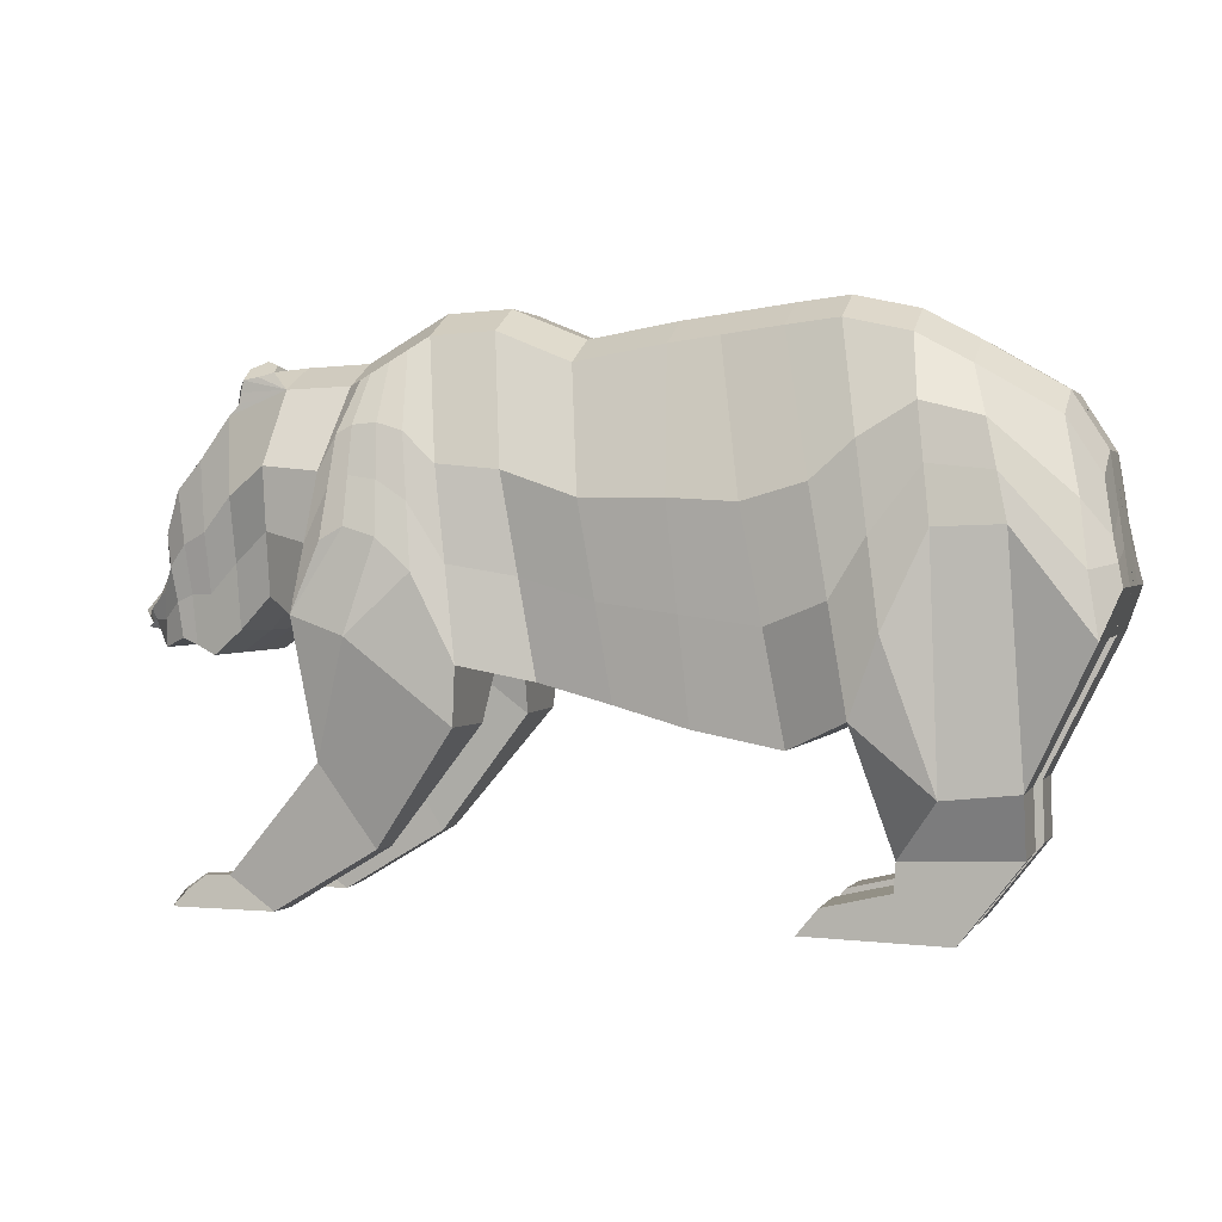
<metadata>
{"format":"obj","ext":"obj","renderer":"f3d","projection":"perspective","resolution":1024,"background":"white","views":[{"elev":1.7,"azim":17.4,"up":"+Y"}]}
</metadata>
<code>
o Plane
v 1.677 1.113 0.5792
v 1.526 3.146 0.4853
v 0.9983 3.058 0.4853
v 1.253 1.233 0.5792
v -0.4768 1.704 0.869
v 0.4747 1.448 0.8745
v -0.2829 2.954 0.4853
v 0.1856 3.218 0.4853
v 2.578 1.194 0.8745
v 2.162 3.226 0.4853
v 2.748 1.643 0.9322
v 2.465 3.259 0.4853
v 2.989 2.174 0.8745
v 2.838 3.176 0.4853
v 3.375 2.186 0.8745
v 3.148 3.009 0.4853
v 3.804 1.605 0.7116
v 3.605 2.74 0.4853
v 3.908 1.87 0.5792
v 3.804 2.428 0.4853
v 1.818 3.183 0.4853
v 2.193 1.014 0.5792
v 0.8281 1.346 0.5792
v 0.5635 3.237 0.4853
v 0.01923 2.125 0.8745
v -0.05276 3.084 0.4853
v 0.2214 1.941 0.8745
v 0.05436 3.144 0.4853
v -0.1649 3.021 0.4853
v -0.1641 2.182 0.8745
v -0.7369 1.797 0.5662
v -0.6663 2.941 0.4923
v -0.9371 1.604 0.5192
v -1.023 2.799 0.4853
v -1.133 1.459 0.4573
v -1.209 2.557 0.4685
v -1.367 1.552 0.3833
v -1.494 2.138 0.3267
v -0.2245 2.987 0.4853
v -0.3027 2.107 0.8745
v -0.934 2.999 0.4865
v -0.9621 2.861 0.4861
v -1.263 1.514 0.4125
v -1.378 2.389 0.4158
v -1.526 1.492 0.2777
v -1.544 1.923 0.195
v -1.645 1.588 0.115
v -1.681 1.731 0.1056
v -1.722 1.602 0.119
v -1.724 1.661 0.1089
v 1.677 1.113 0.000776
v 1.526 3.287 0.000776
v 0.9983 3.199 0.000776
v 1.253 1.233 0.000776
v 0.5116 1.424 0.000776
v -0.2829 3.095 0.000776
v 0.1856 3.359 0.000776
v 2.578 1.194 0.000776
v 2.162 3.367 0.000776
v 2.748 1.643 0.000776
v 2.465 3.4 0.000776
v 2.991 2.182 0.00454
v 2.838 3.317 0.000776
v 3.377 2.194 0.00454
v 3.148 3.15 0.000776
v 3.804 1.605 0.000776
v 3.605 2.88 0.000776
v 3.908 1.87 0.000776
v 3.804 2.569 0.000776
v 1.818 3.324 0.000776
v 2.193 1.014 0.000776
v 0.8281 1.346 0.000776
v 0.5635 3.378 0.000776
v 0.01923 2.125 0.000776
v -0.05276 3.225 0.000776
v 0.2543 1.969 -0.01074
v 0.05436 3.285 0.000776
v -0.1649 3.161 0.000776
v -0.1641 2.182 0.000776
v -0.661 3.079 0.000776
v -1.023 2.94 0.000776
v -0.2245 3.128 0.000776
v -0.3027 2.107 0.000776
v -0.9051 3.035 0.000776
v -0.7796 3.065 0.000776
v -0.9609 3.002 0.000776
v 0.9983 3.199 0.2147
v 2.162 3.367 0.2147
v -1.378 2.53 0.1857
v 1.818 3.324 0.2147
v -1.494 2.278 0.1168
v -0.2245 3.128 0.2147
v 1.526 3.287 0.2147
v -0.1649 3.161 0.2147
v 2.193 1.014 0.2147
v 1.677 1.113 0.2147
v 1.253 1.233 0.2147
v 0.8281 1.346 0.2147
v -0.3027 2.107 0.2147
v -0.4771 1.706 0.1971
v 0.4747 1.45 0.2147
v 0.2422 1.958 0.2074
v -0.9607 3.002 0.2129
v -0.9028 3.035 0.2153
v 0.5635 3.378 0.2147
v -0.7796 3.065 0.2147
v -0.661 3.079 0.2147
v -0.2829 3.095 0.2147
v 0.01923 2.125 0.2147
v -0.1641 2.182 0.2147
v 0.1856 3.359 0.2147
v -1.023 2.94 0.2147
v -0.05276 3.225 0.2147
v 0.05436 3.285 0.2147
v -1.263 1.514 0.06724
v -1.367 1.552 0.04938
v -1.209 2.698 0.2099
v 2.578 1.194 0.2147
v -1.526 1.492 0.0418
v 2.465 3.4 0.2147
v -1.544 2.064 0.06134
v 2.748 1.643 0.2147
v -1.645 1.588 0.03941
v 2.838 3.317 0.2147
v -1.681 1.809 0.03304
v -0.7369 1.797 0.1795
v 2.991 2.182 0.2184
v -1.722 1.602 0.04204
v -1.777 1.695 0.04458
v 3.148 3.15 0.2147
v -0.9274 1.594 0.1441
v 3.377 2.194 0.2184
v 3.605 2.88 0.2147
v -1.133 1.459 0.09317
v 3.804 1.605 0.2147
v 3.804 2.569 0.2147
v 3.908 1.87 0.2147
v 3.034 0.8101 0.8608
v -0.145 1.595 0.9226
v 3.035 0.8181 0.1881
v -0.145 1.595 0.2147
v -0.0881 0.4163 0.601
v 0.4444 1.113 0.8289
v 0.4444 1.107 0.3733
v -0.3792 0.8983 0.7282
v -0.0881 0.4094 0.3919
v -0.3792 0.8983 0.3326
v -0.9928 0.233 0.561
v -0.7017 0.04855 0.6045
v -0.7017 0.04162 0.3954
v -0.9928 0.233 0.4089
v -1.139 0.2291 0.4396
v -1.144 0.2298 0.5509
v -1.341 0.04521 0.5751
v -1.341 0.03821 0.398
v 2.767 0.4677 0.1806
v 3.42 0.8227 0.5489
v 2.766 0.4596 0.5413
v 3.421 0.8307 0.1881
v 3.431 0.4832 0.5413
v 3.432 0.4913 0.1806
v 2.753 0.2912 0.5361
v 3.076 0.02819 0.5361
v 3.078 0.03626 0.1754
v 2.755 0.2993 0.1754
v 2.358 0.1966 0.5268
v 2.234 0.0451 0.5268
v 2.235 0.05317 0.1661
v 2.36 0.2046 0.1661
v 2.346 2.408 0.7457
v -0.3685 2.481 0.7433
v 0.3131 2.516 0.7457
v 1.111 2.332 0.7457
v 1.593 2.328 0.7457
v 2.59 2.625 0.7457
v 2.905 2.812 0.7457
v 3.248 2.725 0.7457
v 3.693 2.318 0.5806
v 3.849 2.119 0.4867
v 1.983 2.305 0.7457
v 0.6802 2.482 0.7457
v -0.02101 2.74 0.7457
v 0.1281 2.692 0.7457
v -0.1646 2.729 0.7457
v -0.6945 2.513 0.7457
v -0.9852 2.351 0.5639
v -1.175 2.151 0.4944
v -1.438 1.958 0.3938
v -0.259 2.677 0.7457
v -1.327 2.082 0.4418
v -1.536 1.812 0.2803
v -1.665 1.712 0.1933
v -1.7 1.62 0.1088
v 3.849 2.26 0.002153
v 3.849 2.26 0.2161
v -1.753 1.654 0.04348
v -0.8423 3.014 0.4853
v -0.9057 3.086 0.3514
v -0.8423 3.05 0.2147
v -0.8423 3.111 0.35
v -0.9571 2.93 0.4852
v -0.9198 3.066 0.4171
v -0.9605 2.931 0.3506
v -0.9046 3.05 0.2808
v -0.7904 3.088 0.3374
v -0.7517 3.041 0.4737
v -0.4226 2.093 0.8061
v -0.7157 2.155 0.6605
v -0.9612 1.977 0.5284
v -1.154 1.805 0.4546
v -1.402 1.755 0.3798
v -1.295 1.798 0.4091
v -1.531 1.652 0.2754
v -1.655 1.65 0.1592
v -1.711 1.611 0.1199
v 3.879 2.065 0.2154
v 2.462 1.801 0.8101
v 0.3939 1.982 0.8101
v 1.182 1.782 0.6624
v 1.635 1.721 0.6624
v 2.669 2.134 0.839
v 2.947 2.493 0.8101
v 3.312 2.455 0.8101
v 3.748 1.961 0.7275
v 3.879 1.994 0.533
v 2.088 1.66 0.6624
v 0.7542 1.914 0.6624
v -0.00089 2.433 0.8101
v 0.1747 2.317 0.8101
v -0.1643 2.456 0.8101
v -0.2809 2.392 0.8101
v 3.879 2.065 0.001464
v -1.737 1.628 0.04217
v -1.167 0.2299 0.4953
v -1.254 0.1335 0.4186
v -1.256 0.1397 0.5635
v -1.341 0.04165 0.487
v -1.301 0.1365 0.4929
v 1.677 1.113 -0.5792
v 1.526 3.146 -0.4853
v 0.9983 3.058 -0.4853
v 1.253 1.233 -0.5792
v -0.4768 1.704 -0.869
v 0.4747 1.448 -0.8745
v -0.2829 2.954 -0.4853
v 0.1856 3.218 -0.4853
v 2.578 1.194 -0.8745
v 2.162 3.226 -0.4853
v 2.748 1.643 -0.9322
v 2.465 3.259 -0.4853
v 2.989 2.174 -0.8745
v 2.838 3.176 -0.4853
v 3.375 2.186 -0.8745
v 3.148 3.009 -0.4853
v 3.804 1.605 -0.7116
v 3.605 2.74 -0.4853
v 3.908 1.87 -0.5792
v 3.804 2.428 -0.4853
v 1.818 3.183 -0.4853
v 2.193 1.014 -0.5792
v 0.8281 1.346 -0.5792
v 0.5635 3.237 -0.4853
v 0.01923 2.125 -0.8745
v -0.05276 3.084 -0.4853
v 0.2214 1.941 -0.8745
v 0.05436 3.144 -0.4853
v -0.1649 3.021 -0.4853
v -0.1641 2.182 -0.8745
v -0.7369 1.797 -0.5662
v -0.6663 2.941 -0.4923
v -0.9371 1.604 -0.5192
v -1.023 2.799 -0.4853
v -1.133 1.459 -0.4573
v -1.209 2.557 -0.4685
v -1.367 1.552 -0.3833
v -1.494 2.138 -0.3267
v -0.2245 2.987 -0.4853
v -0.3027 2.107 -0.8745
v -0.934 2.999 -0.4865
v -0.9621 2.861 -0.4861
v -1.263 1.514 -0.4125
v -1.378 2.389 -0.4158
v -1.526 1.492 -0.2777
v -1.544 1.923 -0.195
v -1.645 1.588 -0.115
v -1.681 1.731 -0.1056
v -1.722 1.602 -0.119
v -1.724 1.661 -0.1089
v 1.677 1.113 -0.000776
v 1.526 3.287 -0.000776
v 0.9983 3.199 -0.000776
v 1.253 1.233 -0.000776
v -0.4773 1.707 -0
v 0.5116 1.424 -0.000776
v -0.2829 3.095 -0.000776
v 0.1856 3.359 -0.000776
v 2.578 1.194 -0.000776
v 2.162 3.367 -0.000776
v 2.748 1.643 -0.000776
v 2.465 3.4 -0.000776
v 2.991 2.182 -0.00454
v 2.838 3.317 -0.000776
v 3.377 2.194 -0.00454
v 3.148 3.15 -0.000776
v 3.804 1.605 -0.000776
v 3.605 2.88 -0.000776
v 3.908 1.87 -0.000776
v 3.804 2.569 -0.000776
v 1.818 3.324 -0.000776
v 2.193 1.014 -0.000776
v 0.8281 1.346 -0.000776
v 0.5635 3.378 -0.000776
v 0.01923 2.125 -0.000776
v -0.05276 3.225 -0.000776
v 0.2543 1.969 0.01074
v 0.05436 3.285 -0.000776
v -0.1649 3.161 -0.000776
v -0.1641 2.182 -0.000776
v -0.7369 1.797 -0
v -0.661 3.079 -0.000776
v -0.9274 1.594 -0
v -1.023 2.94 -0.000776
v -1.133 1.459 -0
v -1.209 2.698 0
v -1.367 1.552 -0
v -1.494 2.278 -0
v -0.2245 3.128 -0.000776
v -0.3027 2.107 -0.000776
v -0.9051 3.035 -0.000776
v -0.7796 3.065 -0.000776
v -0.9609 3.002 -0.000776
v -1.263 1.514 -0
v -1.378 2.53 0
v -1.526 1.492 -0
v -1.544 2.064 -0
v -1.645 1.588 -0
v -1.681 1.809 -0
v -1.722 1.602 -0
v -1.777 1.695 -0
v 0.9983 3.199 -0.2147
v 2.162 3.367 -0.2147
v -1.378 2.53 -0.1857
v 1.818 3.324 -0.2147
v -1.494 2.278 -0.1168
v -0.2245 3.128 -0.2147
v 1.526 3.287 -0.2147
v -0.1649 3.161 -0.2147
v 2.193 1.014 -0.2147
v 1.677 1.113 -0.2147
v 1.253 1.233 -0.2147
v 0.8281 1.346 -0.2147
v -0.3027 2.107 -0.2147
v -0.4771 1.706 -0.1971
v 0.4747 1.45 -0.2147
v 0.2422 1.958 -0.2074
v -0.9607 3.002 -0.2129
v -0.9028 3.035 -0.2153
v 0.5635 3.378 -0.2147
v -0.7796 3.065 -0.2147
v -0.661 3.079 -0.2147
v -0.2829 3.095 -0.2147
v 0.01923 2.125 -0.2147
v -0.1641 2.182 -0.2147
v 0.1856 3.359 -0.2147
v -1.023 2.94 -0.2147
v -0.05276 3.225 -0.2147
v 0.05436 3.285 -0.2147
v -1.263 1.514 -0.06724
v -1.367 1.552 -0.04938
v -1.209 2.698 -0.2099
v 2.578 1.194 -0.2147
v -1.526 1.492 -0.0418
v 2.465 3.4 -0.2147
v -1.544 2.064 -0.06134
v 2.748 1.643 -0.2147
v -1.645 1.588 -0.03941
v 2.838 3.317 -0.2147
v -1.681 1.809 -0.03304
v -0.7369 1.797 -0.1795
v 2.991 2.182 -0.2184
v -1.722 1.602 -0.04204
v -1.777 1.695 -0.04458
v 3.148 3.15 -0.2147
v -0.9274 1.594 -0.1441
v 3.377 2.194 -0.2184
v 3.605 2.88 -0.2147
v -1.133 1.459 -0.09317
v 3.804 1.605 -0.2147
v 3.804 2.569 -0.2147
v 3.908 1.87 -0.2147
v 3.034 0.8101 -0.8608
v -0.145 1.595 -0.9226
v 3.035 0.8181 -0.1881
v -0.145 1.595 -0.2147
v -0.0881 0.4163 -0.601
v 0.4444 1.113 -0.8289
v 0.4444 1.107 -0.3733
v -0.3792 0.8983 -0.7282
v -0.0881 0.4094 -0.3919
v -0.3792 0.8983 -0.3326
v -0.9928 0.233 -0.561
v -0.7017 0.04855 -0.6045
v -0.7017 0.04162 -0.3954
v -0.9928 0.233 -0.4089
v -1.139 0.2291 -0.4396
v -1.144 0.2298 -0.5509
v -1.341 0.04521 -0.5751
v -1.341 0.03821 -0.398
v 2.767 0.4677 -0.1806
v 3.42 0.8227 -0.5489
v 2.766 0.4596 -0.5413
v 3.421 0.8307 -0.1881
v 3.431 0.4832 -0.5413
v 3.432 0.4913 -0.1806
v 2.753 0.2912 -0.5361
v 3.076 0.02819 -0.5361
v 3.078 0.03626 -0.1754
v 2.755 0.2993 -0.1754
v 2.358 0.1966 -0.5268
v 2.234 0.0451 -0.5268
v 2.235 0.05317 -0.1661
v 2.36 0.2046 -0.1661
v 2.346 2.408 -0.7457
v -0.3685 2.481 -0.7433
v 0.3131 2.516 -0.7457
v 1.111 2.332 -0.7457
v 1.593 2.328 -0.7457
v 2.59 2.625 -0.7457
v 2.905 2.812 -0.7457
v 3.248 2.725 -0.7457
v 3.693 2.318 -0.5806
v 3.849 2.119 -0.4867
v 1.983 2.305 -0.7457
v 0.6802 2.482 -0.7457
v -0.02101 2.74 -0.7457
v 0.1281 2.692 -0.7457
v -0.1646 2.729 -0.7457
v -0.6945 2.513 -0.7457
v -0.9852 2.351 -0.5639
v -1.175 2.151 -0.4944
v -1.438 1.958 -0.3938
v -0.259 2.677 -0.7457
v -1.327 2.082 -0.4418
v -1.536 1.812 -0.2803
v -1.665 1.712 -0.1933
v -1.7 1.62 -0.1088
v 3.849 2.26 -0.002153
v -1.753 1.654 -0
v 3.849 2.26 -0.2161
v -1.753 1.654 -0.04348
v -0.8423 3.014 -0.4853
v -0.9057 3.086 -0.3514
v -0.8423 3.05 -0.2147
v -0.8423 3.111 -0.35
v -0.9571 2.93 -0.4852
v -0.9198 3.066 -0.4171
v -0.9605 2.931 -0.3506
v -0.9046 3.05 -0.2808
v -0.7904 3.088 -0.3374
v -0.7517 3.041 -0.4737
v -0.4226 2.093 -0.8061
v -0.7157 2.155 -0.6605
v -0.9612 1.977 -0.5284
v -1.154 1.805 -0.4546
v -1.402 1.755 -0.3798
v -1.295 1.798 -0.4091
v -1.531 1.652 -0.2754
v -1.655 1.65 -0.1592
v -1.711 1.611 -0.1199
v -1.737 1.628 -0
v 3.879 2.065 -0.2154
v 2.462 1.801 -0.8101
v 0.3939 1.982 -0.8101
v 1.182 1.782 -0.6624
v 1.635 1.721 -0.6624
v 2.669 2.134 -0.839
v 2.947 2.493 -0.8101
v 3.312 2.455 -0.8101
v 3.748 1.961 -0.7275
v 3.879 1.994 -0.533
v 2.088 1.66 -0.6624
v 0.7542 1.914 -0.6624
v -0.00089 2.433 -0.8101
v 0.1747 2.317 -0.8101
v -0.1643 2.456 -0.8101
v -0.2809 2.392 -0.8101
v 3.879 2.065 -0.001464
v -1.737 1.628 -0.04217
v -1.167 0.2299 -0.4953
v -1.254 0.1335 -0.4186
v -1.256 0.1397 -0.5635
v -1.341 0.04165 -0.487
v -1.301 0.1365 -0.4929
f 217 221 11 9
f 183 28 8 172
f 227 219 4 23
f 226 217 9 22
f 219 220 1 4
f 221 222 13 11
f 222 223 15 13
f 223 224 17 15
f 224 225 19 17
f 220 226 22 1
f 218 227 23 6
f 184 29 26 182
f 182 26 28 183
f 189 39 29 184
f 171 185 32 7
f 185 186 34 32
f 186 187 36 34
f 190 188 38 44
f 171 7 39 189
f 187 190 44 36
f 188 191 46 38
f 191 192 48 46
f 192 193 50 48
f 89 91 326 333
f 88 90 70 59
f 93 87 53 52
f 94 92 82 78
f 96 95 71 51
f 98 97 54 72
f 17 19 137 135
f 101 98 72 55
f 104 103 86 84
f 87 105 73 53
f 85 80 107 106
f 92 108 56 82
f 106 199 104 84 85
f 100 5 40 99
f 105 111 57 73
f 103 112 81 86
f 114 113 75 77
f 116 115 332 325
f 117 89 333 324
f 109 102 76 74
f 97 96 51 54
f 111 114 77 57
f 95 118 58 71
f 119 116 325 334
f 113 94 78 75
f 120 88 59 61
f 91 121 335 326
f 99 110 79 83
f 118 122 60 58
f 123 119 334 336
f 124 120 61 63
f 121 125 337 335
f 126 100 293 319
f 122 127 62 60
f 233 128 338 470
f 108 107 80 56
f 128 123 336 338
f 130 124 63 65
f 125 129 339 337
f 131 126 319 321
f 127 132 64 62
f 133 130 65 67
f 134 131 321 323
f 132 135 66 64
f 112 117 324 81
f 195 136 69 194
f 136 133 67 69
f 90 93 52 70
f 115 134 323 332
f 135 137 68 66
f 101 55 76 102
f 43 35 134 115
f 179 20 136 195
f 30 25 139 5
f 20 18 133 136
f 21 2 93 90
f 109 74 79 110
f 142 146 150 149
f 34 36 117 112
f 138 157 160 158
f 35 33 131 134
f 18 16 130 133
f 15 132 159 157
f 33 31 126 131
f 48 50 129 125
f 16 14 124 130
f 49 47 123 128
f 108 7 32 107
f 215 49 128 233
f 127 122 140
f 31 5 100 126
f 46 48 125 121
f 14 12 120 124
f 47 45 119 123
f 122 118 140
f 38 46 121 91
f 12 10 88 120
f 26 29 94 113
f 45 37 116 119
f 22 9 118 95
f 8 28 114 111
f 4 1 96 97
f 27 102 141 139
f 36 44 89 117
f 37 43 115 116
f 28 26 113 114
f 42 34 112 103 203
f 24 8 111 105
f 293 100 99 83
f 200 198 204 104 199
f 39 7 108 92
f 3 24 105 87
f 41 201 42 203 103 104 204 198 202
f 6 23 98 101
f 23 4 97 98
f 1 22 95 96
f 29 39 92 94
f 2 3 87 93
f 10 21 90 88
f 44 38 91 89
f 148 149 154 236 153
f 25 109 141 139
f 109 110 100 141
f 110 30 5 100
f 141 139 145 147
f 101 102 141 144
f 6 101 144 143
f 27 6 143 139
f 102 109 141
f 25 27 139
f 144 141 147 146
f 143 144 146 142
f 139 143 142 145
f 150 151 152 235 155
f 145 142 149 148
f 147 145 148 151
f 146 147 151 150
f 238 235 152 234
f 5 139 145
f 141 100 147
f 100 5 145 147
f 149 150 155 237 154
f 151 148 153 234 152
f 9 11 138
f 40 30 5
f 110 99 100
f 159 140 156 161
f 13 15 157 138
f 127 13 138 140
f 132 127 140 159
f 11 13 138
f 17 135 159 157
f 135 132 159
f 15 17 157
f 158 160 163 162
f 11 122 140 138
f 140 118 156
f 157 159 161 160
f 140 138 158 156
f 9 138 158
f 118 9 158 156
f 165 162 166 169
f 161 156 165 164
f 160 161 164 163
f 156 158 162 165
f 166 167 168 169
f 163 164 168 167
f 164 165 169 168
f 162 163 167 166
f 50 193 196 129
f 225 179 195 216
f 216 195 194 232
f 129 196 448 339
f 214 215 193 192
f 213 214 192 191
f 211 213 191 188
f 210 212 190 187
f 207 171 189 231
f 212 211 188 190
f 209 210 187 186
f 208 209 186 185
f 207 208 185 171
f 231 189 184 230
f 228 182 183 229
f 230 184 182 228
f 8 24 181 172
f 2 21 180 174
f 18 20 179 178
f 16 18 178 177
f 14 16 177 176
f 12 14 176 175
f 3 2 174 173
f 21 10 170 180
f 24 3 173 181
f 229 183 172 218
f 10 12 175 170
f 197 41 202 198 200
f 32 34 42
f 32 42 201
f 32 201 41
f 200 199 106 205
f 197 200 205 206
f 107 32 206 106
f 197 206 32
f 41 197 32
f 205 106 206
f 27 229 218 6
f 30 230 228 25
f 25 228 229 27
f 40 231 230 30
f 5 31 208 207
f 31 33 209 208
f 33 35 210 209
f 43 37 211 212
f 5 207 231 40
f 35 43 212 210
f 37 45 213 211
f 45 47 214 213
f 47 49 215 214
f 137 216 232 68
f 19 225 216 137
f 193 215 233 196
f 196 233 470 448
f 172 181 227 218
f 174 180 226 220
f 178 179 225 224
f 177 178 224 223
f 176 177 223 222
f 175 176 222 221
f 173 174 220 219
f 180 170 217 226
f 181 173 219 227
f 170 175 221 217
f 236 238 234 153
f 154 237 238 236
f 237 155 235 238
f 472 247 249 476
f 436 425 246 266
f 482 261 242 474
f 481 260 247 472
f 474 242 239 475
f 476 249 251 477
f 477 251 253 478
f 478 253 255 479
f 479 255 257 480
f 475 239 260 481
f 473 244 261 482
f 437 435 264 267
f 435 436 266 264
f 442 437 267 277
f 424 245 270 438
f 438 270 272 439
f 439 272 274 440
f 443 282 276 441
f 424 442 277 245
f 440 274 282 443
f 441 276 284 444
f 444 284 286 445
f 445 286 288 446
f 342 333 326 344
f 341 298 309 343
f 346 290 291 340
f 347 317 327 345
f 349 289 310 348
f 351 311 292 350
f 255 388 390 257
f 354 294 311 351
f 357 329 331 356
f 340 291 312 358
f 330 359 360 320
f 345 327 295 361
f 359 330 329 357 453
f 353 352 278 243
f 358 312 296 364
f 356 331 322 365
f 367 316 314 366
f 369 325 332 368
f 370 324 333 342
f 362 313 315 355
f 350 292 289 349
f 364 296 316 367
f 348 310 297 371
f 372 334 325 369
f 366 314 317 347
f 373 300 298 341
f 344 326 335 374
f 352 328 318 363
f 371 297 299 375
f 376 336 334 372
f 377 302 300 373
f 374 335 337 378
f 379 319 293 353
f 375 299 301 380
f 488 470 338 381
f 361 295 320 360
f 381 338 336 376
f 383 304 302 377
f 378 337 339 382
f 384 321 319 379
f 380 301 303 385
f 386 306 304 383
f 387 323 321 384
f 385 303 305 388
f 365 322 324 370
f 449 447 308 389
f 389 308 306 386
f 343 309 290 346
f 368 332 323 387
f 388 305 307 390
f 354 355 315 294
f 281 368 387 273
f 432 449 389 258
f 268 243 392 263
f 258 389 386 256
f 259 343 346 240
f 362 363 318 313
f 395 402 403 399
f 272 365 370 274
f 391 411 413 410
f 273 387 384 271
f 256 386 383 254
f 253 410 412 385
f 271 384 379 269
f 286 378 382 288
f 254 383 377 252
f 287 381 376 285
f 361 360 270 245
f 469 488 381 287
f 380 393 375
f 269 379 353 243
f 284 374 378 286
f 252 377 373 250
f 285 376 372 283
f 375 393 371
f 276 344 374 284
f 250 373 341 248
f 264 366 347 267
f 283 372 369 275
f 260 348 371 247
f 246 364 367 266
f 242 350 349 239
f 265 392 394 355
f 274 370 342 282
f 275 369 368 281
f 266 367 366 264
f 280 457 356 365 272
f 262 358 364 246
f 293 328 352 353
f 454 453 357 458 452
f 277 345 361 245
f 241 340 358 262
f 279 456 452 458 357 356 457 280 455
f 244 354 351 261
f 261 351 350 242
f 239 349 348 260
f 267 347 345 277
f 240 346 340 241
f 248 341 343 259
f 282 342 344 276
f 401 406 491 407 402
f 263 392 394 362
f 362 394 353 363
f 363 353 243 268
f 394 400 398 392
f 354 397 394 355
f 244 396 397 354
f 265 392 396 244
f 355 394 362
f 263 392 265
f 397 399 400 394
f 396 395 399 397
f 392 398 395 396
f 403 408 490 405 404
f 398 401 402 395
f 400 404 401 398
f 399 403 404 400
f 493 489 405 490
f 243 398 392
f 394 400 353
f 353 400 398 243
f 402 407 492 408 403
f 404 405 489 406 401
f 247 391 249
f 278 243 268
f 363 353 352
f 412 414 409 393
f 251 391 410 253
f 380 393 391 251
f 385 412 393 380
f 249 391 251
f 255 410 412 388
f 388 412 385
f 253 410 255
f 411 415 416 413
f 249 391 393 375
f 393 409 371
f 410 413 414 412
f 393 409 411 391
f 247 411 391
f 371 409 411 247
f 418 422 419 415
f 414 417 418 409
f 413 416 417 414
f 409 418 415 411
f 419 422 421 420
f 416 420 421 417
f 417 421 422 418
f 415 419 420 416
f 288 382 450 446
f 480 471 449 432
f 471 487 447 449
f 382 339 448 450
f 468 445 446 469
f 467 444 445 468
f 465 441 444 467
f 464 440 443 466
f 461 486 442 424
f 466 443 441 465
f 463 439 440 464
f 462 438 439 463
f 461 424 438 462
f 486 485 437 442
f 483 484 436 435
f 485 483 435 437
f 246 425 434 262
f 240 427 433 259
f 256 431 432 258
f 254 430 431 256
f 252 429 430 254
f 250 428 429 252
f 241 426 427 240
f 259 433 423 248
f 262 434 426 241
f 484 473 425 436
f 248 423 428 250
f 451 454 452 456 279
f 270 280 272
f 270 455 280
f 270 279 455
f 454 459 359 453
f 451 460 459 454
f 360 359 460 270
f 451 270 460
f 279 270 451
f 459 460 359
f 265 244 473 484
f 268 263 483 485
f 263 265 484 483
f 278 268 485 486
f 243 461 462 269
f 269 462 463 271
f 271 463 464 273
f 281 466 465 275
f 243 278 486 461
f 273 464 466 281
f 275 465 467 283
f 283 467 468 285
f 285 468 469 287
f 390 307 487 471
f 257 390 471 480
f 446 450 488 469
f 450 448 470 488
f 425 473 482 434
f 427 475 481 433
f 431 479 480 432
f 430 478 479 431
f 429 477 478 430
f 428 476 477 429
f 426 474 475 427
f 433 481 472 423
f 434 482 474 426
f 423 472 476 428
f 491 406 489 493
f 407 491 493 492
f 492 493 490 408

</code>
